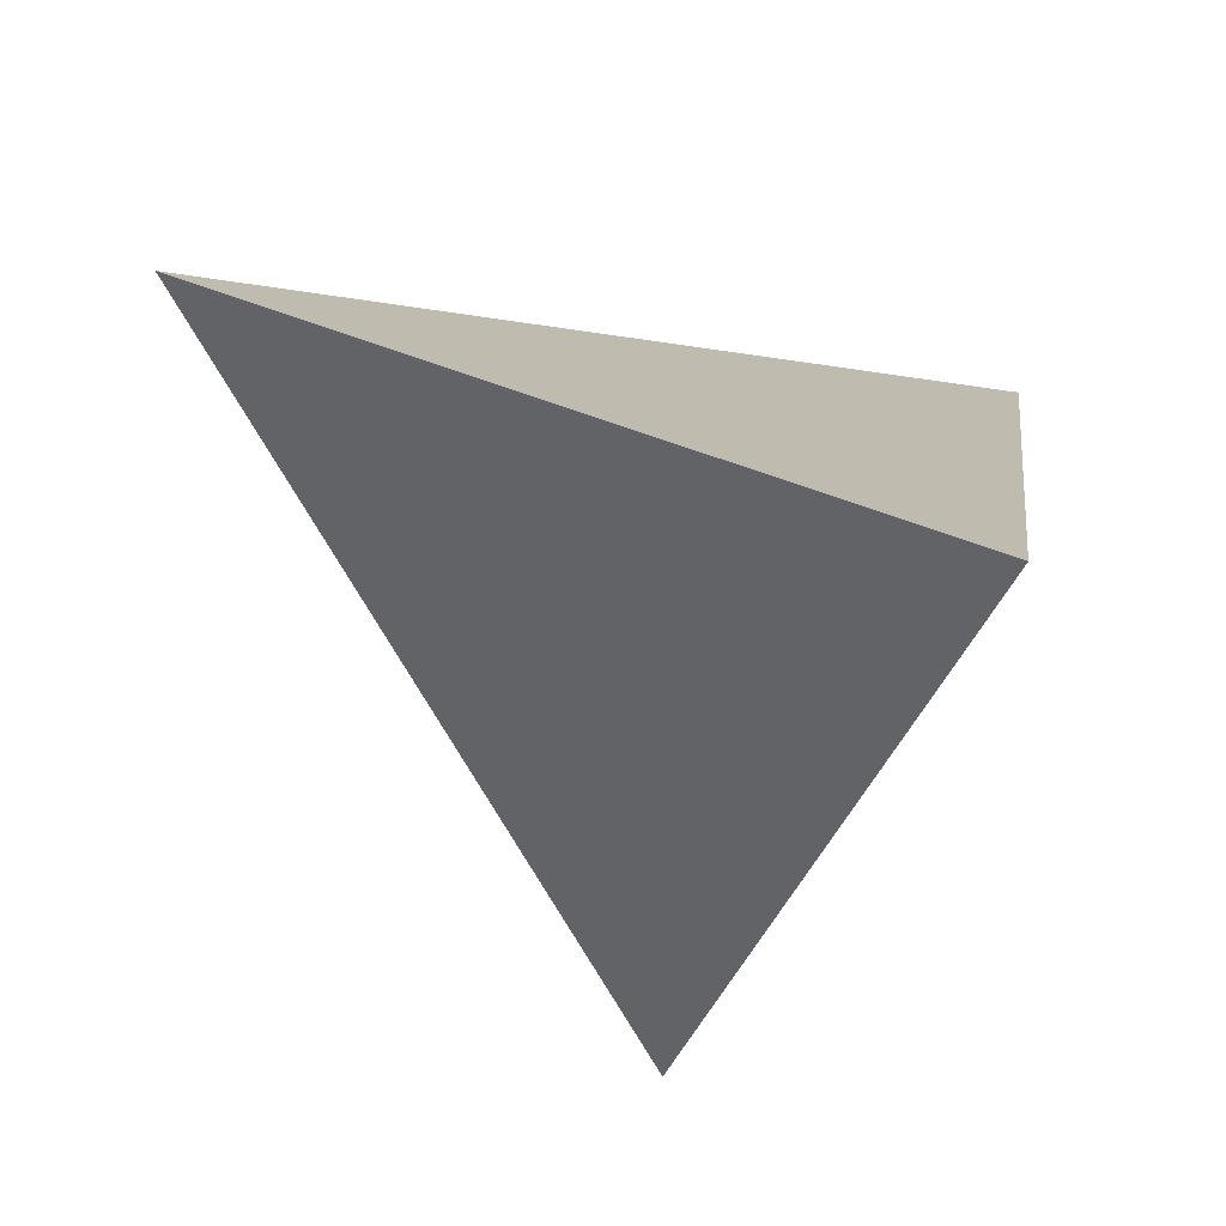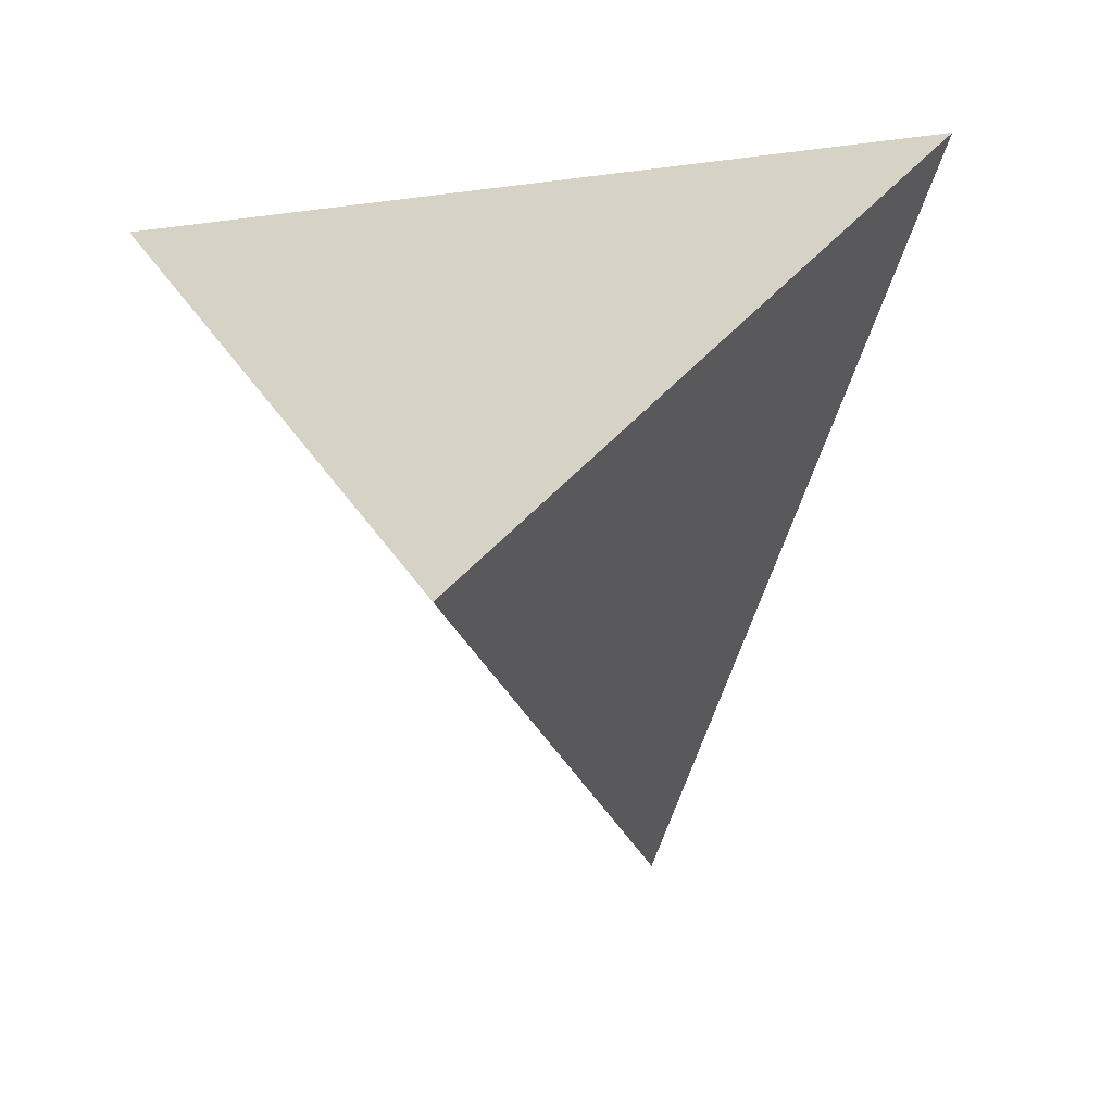
<metadata>
{"format":"obj","ext":"obj","renderer":"f3d","projection":"perspective","resolution":1024,"background":"white","views":[{"elev":-45.8,"azim":-91.4,"up":"+Y"},{"elev":11.8,"azim":77.8,"up":"+Z"}]}
</metadata>
<code>
v 0.1234 0.4061 0.3429
v 0.4733 -0.1248 0.01777
v -0.1552 0.206 -0.4145
v -0.3166 -0.2946 0.2294
v -0.1356 0.02643 -0.1828
v 0.1086 -0.1347 0.1417
v 0.2044 -0.01673 0.1531
v -0.1201 0.1028 0.0423
v -0.1319 0.1059 -0.02223
v -0.08784 0.156 0.04553
v -0.05739 0.1994 0.06769
v -0.06749 0.2028 0.01034
v -0.02018 0.1944 0.258
v -0.1746 0.07851 -0.1476
v -0.1647 0.06762 -0.07014
v 0.08886 -0.04744 0.1819
v -0.04863 -0.03039 -0.1087
v -0.02251 -0.06135 -0.0686
v 0.07372 0.1276 0.254
v -0.1024 0.1487 -0.002697
v -0.1139 0.1488 -0.05771
v -0.1579 0.1305 -0.2151
v -0.1407 0.1177 -0.09751
v -0.04815 0.02067 -0.1746
v 0.2281 -0.1603 0.06121
v 0.1643 -0.09 -0.02996
v -0.06399 -0.05666 -0.07503
v 0.0768 -0.1011 -0.01648
v -0.117 0.09896 -0.2761
v 0.09046 0.02804 0.2101
v 0.1764 0.1259 0.2174
v -0.007149 0.2576 0.142
v 0.1472 0.3384 0.3087
v -0.3166 -0.2946 0.2294
v -0.03057 0.2881 -0.05479
v 0.2795 0.1272 0.1292
v 0.3461 0.04431 0.09696
v 0.03907 -0.07213 -0.05414
v 0.03577 -0.02364 0.2095
v 0.008642 0.02906 -0.1849
v -0.1994 0.007008 -0.06382
v -0.1574 0.05585 -0.002455
v 0.09645 -0.1527 0.05028
v -0.009885 0.2893 0.03978
v 0.0452 0.253 -0.02793
v 0.1133 0.1203 -0.1392
v 0.0821 0.1135 -0.1984
v 0.07852 0.1367 -0.1661
v -0.3166 -0.2946 0.2294
v -0.3166 -0.2946 0.2294
v -0.3166 -0.2946 0.2294
v -0.3166 -0.2946 0.2294
v -0.3166 -0.2946 0.2294
v 0.03029 0.2229 -0.1001
v -0.1071 0.194 -0.1529
v -0.03753 0.1228 -0.3061
v 0.06407 0.1071 -0.2369
v -0.3163 -0.2941 0.2293
v -0.3164 -0.2946 0.2294
v -0.3164 -0.2942 0.2292
v -0.3166 -0.2946 0.2294
v -0.3166 -0.2946 0.2294
v -0.3166 -0.2946 0.2294
v -0.3165 -0.2946 0.2294
v -0.3166 -0.2946 0.2294
v -0.3166 -0.2946 0.2294
v -0.3166 -0.2946 0.2294
v -0.05915 -0.07672 -0.04912
v -0.3165 -0.2946 0.2294
v -0.3161 -0.294 0.2295
v -0.3157 -0.2928 0.2286
v -0.006468 -0.1638 0.06361
v -0.2601 -0.2576 0.2238
v -0.3134 -0.2894 0.2297
v -0.08804 -0.06603 -0.06316
v -0.1295 -0.04195 -0.09459
v -0.3163 -0.294 0.229
v -0.3166 -0.2946 0.2294
v -0.3166 -0.2946 0.2294
v -0.316 -0.2943 0.229
v -0.3164 -0.2944 0.2291
v -0.3165 -0.2945 0.2293
v -0.3165 -0.2945 0.2294
v -0.3146 -0.2937 0.2282
v -0.1265 0.2209 -0.3459
v 0.02831 -0.01037 -0.1338
v -0.3166 -0.2946 0.2294
v -0.2298 -0.2467 0.2174
v -0.1638 -0.207 0.2094
v -0.3035 -0.2825 0.2295
v -0.2386 -0.2778 0.2086
v -0.1547 0.03739 0.06224
v -0.3166 -0.2946 0.2294
v -0.01575 -0.1164 0.002423
v 0.03332 -0.1273 0.01698
v -0.06337 -0.1521 0.04794
v -0.08471 -0.2425 0.1643
v -0.06095 -0.1355 0.2007
v -0.1926 -0.03129 0.07617
v -0.1227 0.07548 0.1066
v 0.01371 -0.05849 -0.07196
v -0.006952 0.04892 0.2522
v 0.0286 -0.09075 0.1864
v 0.241 0.02895 -0.09057
v 0.1805 0.06044 -0.1329
v -0.02155 -0.08703 -0.0355
v 0.199 0.2199 0.156
v 0.001179 0.1909 -0.1974
v 0.05021 -0.04182 -0.09311
v 0.2028 -0.05163 -0.07907
v -0.2849 -0.2779 0.2247
v -0.193 -0.008783 0.01079
v 0.05651 -0.1832 0.08921
v 0.01405 -0.1817 0.1568
v -0.2879 -0.2649 0.2307
v -0.1424 -0.2135 0.1264
v -0.1972 -0.2195 0.1337
v -0.2361 -0.1704 0.2487
v -0.2967 -0.2506 0.1998
v -0.1614 -0.008324 0.1593
v -0.2383 -0.1302 0.1377
v -0.143 -0.1259 0.01346
v -0.1324 -0.1593 0.05664
v -0.2716 -0.2549 0.1787
v -0.2953 -0.2364 0.1663
v -0.06888 -0.1088 -0.007887
v -0.1205 -0.08599 -0.03773
v -0.03182 -0.0476 0.224
v -0.3159 -0.2928 0.2275
v 0.2479 0.08047 0.004121
v 0.1754 0.1598 0.02143
v 0.06519 0.1742 -0.1256
v -0.1289 -0.08742 0.2428
v 0.124 0.1126 -0.135
v 0.1038 0.1323 -0.1343
v 0.1165 0.08707 -0.1884
v 0.1458 0.06215 -0.1837
v 0.1463 -0.01356 -0.1287
v 0.08249 0.00667 -0.1553
v 0.105 0.1182 -0.1554
v 0.3964 -0.058 0.0078
v 0.05585 0.03341 -0.19
v -0.1372 -0.1455 0.2236
v 0.1211 0.09982 -0.1604
v -0.2595 -0.271 0.2185
v -0.2641 -0.2713 0.1998
v 0.165 0.1104 -0.07532
v 0.1283 0.1368 -0.0891
v 0.1132 0.1404 -0.1065
v 0.09347 0.1519 -0.1182
v -0.3129 -0.2852 0.2203
v 0.1173 0.1253 -0.1247
v 0.07706 0.1008 -0.2269
v 0.08312 0.107 -0.2075
v 0.0844 0.09936 -0.218
v 0.08713 0.1088 -0.1984
v 0.1444 0.09563 -0.1312
v 0.1159 0.1128 -0.1473
v -0.3133 -0.2881 0.2267
v -0.01093 -0.01123 -0.1331
v -0.0814 0.144 0.1097
v -0.08307 0.2002 -0.05617
v -0.2038 0.02701 -0.1412
v -0.04932 0.2728 -0.1418
v -0.3166 -0.2946 0.2294
v -0.3156 -0.2926 0.2283
v -0.3166 -0.2946 0.2294
v 0.0051 -0.07443 -0.05149
v -0.0983 0.08414 0.1981
v -0.2758 -0.2189 0.2097
v -0.256 -0.1213 0.0285
v 0.132 0.1205 -0.1099
v -0.2731 -0.202 0.1748
v -0.2137 -0.2043 0.1139
v 0.1003 0.2577 0.06496
v 0.09589 0.1059 -0.1895
v 0.1024 0.07837 -0.2244
v 0.1036 0.175 -0.06486
v -0.2447 -0.2315 0.2284
v -0.3037 -0.2708 0.2232
v 0.01745 -0.09409 -0.02603
v -0.3152 -0.2937 0.2282
v 0.09646 -0.0639 -0.06423
v -0.2295 -0.181 0.08368
v 0.08215 0.09633 -0.2264
v -0.1081 -0.0008741 0.2686
v -0.3078 -0.2903 0.2239
v 0.001641 -0.03831 -0.09808
v -0.2399 -0.07225 -0.05654
v 0.1354 0.3879 0.3318
v 0.1461 0.3717 0.3218
v 0.1553 0.3577 0.3133
v 0.2304 0.2437 0.2435
v 0.2917 0.1507 0.1865
v 0.3232 0.1029 0.1572
v 0.3795 0.01753 0.1049
v 0.4428 -0.07848 0.04615
v 0.4687 -0.1178 0.02204
v 0.4226 -0.1357 0.03135
v 0.3234 -0.1571 0.05794
v 0.2979 -0.1625 0.06476
v 0.1649 -0.1911 0.1004
v 0.08808 -0.2076 0.121
v 0.02969 -0.2202 0.1366
v -0.03413 -0.2339 0.1537
v -0.1472 -0.2582 0.184
v -0.1514 -0.2591 0.1852
v -0.1547 -0.2598 0.186
v -0.2443 -0.2791 0.21
v -0.2767 -0.2861 0.2187
v -0.2768 -0.2861 0.2187
v -0.277 -0.2861 0.2188
v -0.2971 -0.2905 0.2242
v -0.3031 -0.2917 0.2258
v -0.3131 -0.2939 0.2285
v -0.3144 -0.2942 0.2288
v -0.3153 -0.2944 0.2291
v -0.3161 -0.2945 0.2293
v -0.3163 -0.2946 0.2293
v -0.3165 -0.2946 0.2294
v -0.3165 -0.2946 0.2294
v -0.3165 -0.2946 0.2294
v -0.3166 -0.2946 0.2294
v -0.3166 -0.2946 0.2294
v -0.3166 -0.2946 0.2294
v -0.3166 -0.2946 0.2294
v -0.3166 -0.2946 0.2294
v -0.3166 -0.2946 0.2294
v -0.3166 -0.2946 0.2294
v -0.3166 -0.2946 0.2294
v -0.3166 -0.2946 0.2294
v -0.3166 -0.2946 0.2294
v -0.3166 -0.2946 0.2294
v -0.3166 -0.2946 0.2294
v -0.3166 -0.2946 0.2294
v -0.3166 -0.2946 0.2294
v -0.3166 -0.2946 0.2294
v -0.3166 -0.2946 0.2294
v -0.3166 -0.2946 0.2294
v -0.3166 -0.2946 0.2294
v -0.3166 -0.2946 0.2294
v -0.3166 -0.2946 0.2294
v -0.3165 -0.2946 0.2294
v -0.3164 -0.2944 0.2295
v -0.3164 -0.2943 0.2295
v -0.3164 -0.2943 0.2295
v -0.3163 -0.2942 0.2295
v -0.3154 -0.2928 0.2297
v -0.315 -0.2922 0.2298
v -0.3131 -0.2891 0.2303
v -0.3106 -0.2851 0.231
v -0.3066 -0.2787 0.232
v -0.3003 -0.2688 0.2336
v -0.2706 -0.2214 0.2413
v -0.2681 -0.2174 0.2419
v -0.2665 -0.2148 0.2423
v -0.2097 -0.1244 0.257
v -0.1515 -0.03169 0.272
v -0.1293 0.003638 0.2777
v -0.06756 0.1019 0.2936
v 0.009386 0.2245 0.3135
v 0.03542 0.266 0.3202
v 0.07901 0.3354 0.3315
v 0.1181 0.4023 0.3284
v 0.07096 0.3684 0.2003
v 0.02894 0.3383 0.08607
v 0.01489 0.3282 0.04788
v -0.02644 0.2985 -0.06448
v -0.03078 0.2954 -0.07628
v -0.05392 0.2788 -0.1392
v -0.06962 0.2675 -0.1819
v -0.07362 0.2646 -0.1928
v -0.1071 0.2406 -0.2837
v -0.1399 0.217 -0.3729
v -0.1417 0.2157 -0.3779
v -0.1467 0.2121 -0.3915
v -0.3166 -0.2946 0.2294
v -0.3166 -0.2946 0.2294
v -0.3166 -0.2946 0.2294
v -0.3166 -0.2946 0.2294
v -0.3166 -0.2946 0.2294
v -0.3166 -0.2946 0.2294
v -0.3166 -0.2946 0.2294
v -0.3166 -0.2946 0.2294
v -0.3166 -0.2946 0.2294
v -0.3166 -0.2946 0.2294
v -0.3166 -0.2946 0.2294
v -0.3165 -0.2946 0.2293
v -0.3165 -0.2945 0.2293
v -0.3165 -0.2945 0.2292
v -0.3164 -0.2941 0.2288
v -0.3164 -0.294 0.2287
v -0.3159 -0.2927 0.2269
v -0.3155 -0.2912 0.2251
v -0.3138 -0.286 0.2183
v -0.31 -0.2743 0.2033
v -0.3086 -0.2698 0.1975
v -0.3071 -0.2652 0.1916
v -0.3006 -0.2452 0.1659
v -0.2846 -0.1953 0.1017
v -0.2786 -0.177 0.07807
v -0.2761 -0.1691 0.06801
v -0.2552 -0.1041 -0.01564
v -0.25 -0.08816 -0.03613
v -0.2491 -0.08522 -0.03991
v -0.2275 -0.0183 -0.126
v -0.2115 0.03122 -0.1897
v -0.2009 0.06424 -0.2321
v -0.1891 0.1008 -0.2791
v -0.1797 0.13 -0.3166
v -0.1663 0.1716 -0.3702
v -0.1565 0.202 -0.4094
v 0.4511 -0.1131 0.002477
v 0.4168 -0.09508 -0.02109
v 0.3349 -0.05197 -0.07741
v 0.2719 -0.01879 -0.1208
v 0.2267 0.004979 -0.1518
v 0.1769 0.03123 -0.1861
v 0.1375 0.05198 -0.2132
v 0.08081 0.0818 -0.2522
v 0.06721 0.08896 -0.2615
v 0.02846 0.1094 -0.2882
v 0.007247 0.1205 -0.3028
v -0.05863 0.1552 -0.3481
v -0.08553 0.1694 -0.3666
v -0.1029 0.1785 -0.3785
f 7 195 194
f 121 171 300
f 174 123 117
f 107 193 194
f 292 293 187
f 1 190 264
f 180 74 249
f 299 300 184
f 275 274 85
f 2 198 199
f 211 210 91
f 36 195 196
f 313 314 141
f 303 304 189
f 194 193 31
f 206 207 97
f 175 191 192
f 294 295 124
f 197 198 141
f 167 281 282
f 196 195 7
f 245 244 70
f 152 46 135
f 192 193 107
f 325 324 56
f 157 137 144
f 130 147 131
f 28 181 38
f 194 195 36
f 141 37 196
f 141 198 2
f 213 214 146
f 264 265 32
f 11 10 161
f 167 65 34
f 136 176 144
f 197 196 7
f 191 190 33
f 112 99 92
f 31 193 192
f 115 111 73
f 318 317 138
f 112 92 42
f 192 191 33
f 94 72 96
f 26 110 314
f 6 114 204
f 263 33 190
f 44 267 268
f 104 141 314
f 252 251 115
f 315 316 104
f 230 229 66
f 105 104 316
f 19 262 261
f 289 288 77
f 96 116 123
f 177 155 176
f 105 317 318
f 54 164 270
f 140 144 176
f 28 26 25
f 106 68 18
f 318 319 137
f 79 67 93
f 137 319 320
f 182 81 288
f 155 185 153
f 32 265 266
f 320 321 177
f 119 125 296
f 139 319 318
f 57 177 321
f 238 239 87
f 71 77 60
f 322 323 57
f 151 159 180
f 323 324 57
f 205 204 114
f 227 228 65
f 12 10 11
f 86 109 188
f 276 275 85
f 96 123 126
f 108 57 324
f 83 284 283
f 253 254 170
f 276 85 326
f 236 237 67
f 311 312 29
f 108 325 326
f 139 86 142
f 40 323 322
f 326 325 56
f 40 56 324
f 32 44 11
f 138 316 315
f 110 26 183
f 322 321 142
f 139 142 321
f 252 253 170
f 111 115 90
f 315 314 110
f 320 319 139
f 266 267 44
f 71 58 244
f 41 112 42
f 317 316 138
f 38 109 183
f 92 100 8
f 272 271 164
f 108 85 274
f 70 59 220
f 154 47 156
f 108 273 272
f 89 91 210
f 7 6 201
f 207 208 97
f 271 270 164
f 54 269 268
f 268 267 45
f 20 21 9
f 175 45 267
f 98 207 206
f 166 290 289
f 266 265 175
f 268 269 35
f 137 177 136
f 269 270 35
f 146 124 117
f 162 35 270
f 162 271 272
f 272 273 55
f 273 274 55
f 22 55 274
f 159 246 247
f 286 285 60
f 276 3 312
f 4 232 62
f 178 131 147
f 133 143 98
f 232 231 62
f 66 62 231
f 64 225 226
f 4 277 49
f 229 228 66
f 209 210 116
f 238 237 227
f 50 231 232
f 233 234 165
f 13 32 161
f 238 226 225
f 280 281 167
f 73 179 115
f 239 225 224
f 241 240 224
f 222 221 59
f 221 220 59
f 223 224 69
f 130 141 104
f 145 88 73
f 147 104 105
f 219 218 70
f 181 106 168
f 95 72 94
f 295 296 124
f 111 90 216
f 41 15 163
f 86 160 40
f 215 214 111
f 145 111 214
f 94 181 95
f 17 76 5
f 145 213 212
f 212 211 91
f 127 302 303
f 209 208 89
f 98 89 208
f 103 39 128
f 206 205 114
f 203 202 6
f 202 201 6
f 99 121 120
f 199 200 25
f 200 201 25
f 43 25 201
f 124 187 293
f 43 202 203
f 99 171 121
f 133 118 143
f 203 204 113
f 72 113 204
f 166 129 291
f 166 159 129
f 72 205 206
f 82 63 285
f 116 97 208
f 57 108 48
f 24 56 40
f 116 210 211
f 212 213 146
f 117 211 212
f 146 187 124
f 153 57 155
f 146 214 215
f 215 216 187
f 48 47 57
f 216 217 187
f 217 218 187
f 187 218 219
f 233 4 62
f 219 220 84
f 84 220 221
f 80 221 222
f 222 223 69
f 69 224 225
f 80 69 63
f 226 227 65
f 34 65 228
f 247 248 74
f 154 57 47
f 101 168 18
f 34 229 230
f 230 231 50
f 232 4 53
f 19 33 263
f 261 260 102
f 138 110 183
f 87 83 93
f 102 260 259
f 259 258 186
f 168 106 18
f 133 186 258
f 133 257 256
f 256 255 118
f 22 23 55
f 255 254 118
f 30 31 19
f 179 118 254
f 82 80 63
f 179 253 252
f 115 251 250
f 50 51 34
f 250 249 90
f 247 246 70
f 246 245 70
f 59 70 244
f 38 183 28
f 243 242 59
f 309 310 5
f 236 235 66
f 173 121 125
f 235 234 66
f 62 66 234
f 175 178 45
f 4 233 165
f 61 165 234
f 46 152 134
f 54 108 164
f 67 61 235
f 76 127 189
f 67 237 238
f 239 240 87
f 83 87 240
f 241 242 83
f 302 301 171
f 20 12 162
f 58 83 242
f 81 82 286
f 175 131 178
f 243 244 58
f 159 71 245
f 248 249 74
f 150 48 132
f 250 251 180
f 37 130 36
f 28 183 26
f 170 180 251
f 51 167 34
f 121 170 254
f 120 121 255
f 298 297 125
f 188 18 17
f 149 172 152
f 256 257 120
f 257 258 120
f 130 104 147
f 120 258 259
f 259 260 169
f 140 135 46
f 169 260 261
f 261 262 13
f 75 27 68
f 262 263 13
f 311 310 22
f 14 22 310
f 14 309 308
f 308 307 163
f 41 163 307
f 306 305 41
f 121 299 298
f 112 41 305
f 112 304 303
f 303 302 171
f 27 18 68
f 301 300 171
f 297 296 125
f 119 295 294
f 294 293 151
f 151 293 292
f 292 291 129
f 77 288 287
f 287 286 60
f 60 285 284
f 93 283 282
f 282 281 78
f 79 78 281
f 280 279 79
f 113 95 43
f 79 279 278
f 278 277 52
f 277 4 52
f 51 49 277
f 278 279 51
f 123 122 126
f 141 130 37
f 167 51 279
f 282 283 63
f 283 284 63
f 284 285 63
f 287 288 81
f 15 9 23
f 289 290 182
f 290 291 182
f 187 182 291
f 101 38 168
f 174 124 296
f 174 297 298
f 109 38 101
f 30 19 102
f 179 73 88
f 298 299 184
f 122 184 300
f 127 122 301
f 47 176 156
f 136 177 176
f 304 305 189
f 76 189 305
f 306 307 76
f 76 307 308
f 308 309 5
f 10 8 161
f 5 310 311
f 10 12 20
f 7 16 6
f 39 30 102
f 12 11 44
f 15 41 42
f 161 8 100
f 163 15 14
f 16 7 30
f 6 16 103
f 183 109 138
f 82 81 80
f 80 81 182
f 182 187 84
f 120 100 92
f 103 98 114
f 100 120 169
f 120 92 99
f 99 112 171
f 22 14 23
f 184 122 123
f 184 123 174
f 88 91 89
f 107 36 131
f 131 36 130
f 94 96 126
f 107 131 175
f 118 179 89
f 135 140 48
f 48 140 176
f 135 48 150
f 45 178 54
f 54 178 132
f 144 137 136
f 8 42 92
f 105 137 157
f 105 157 147
f 10 20 8
f 31 30 7
f 19 31 33
f 162 55 21
f 52 165 61
f 165 52 4
f 52 61 79
f 159 74 180
f 91 88 145
f 181 168 38
f 94 106 181
f 106 94 126
f 178 149 150
f 149 178 148
f 150 149 135
f 178 150 132
f 72 95 113
f 160 86 188
f 40 160 24
f 177 185 155
f 86 40 142
f 132 108 54
f 86 139 109
f 109 139 138
f 88 89 179
f 178 147 148
f 148 147 172
f 132 48 108
f 18 188 101
f 17 18 27
f 188 17 160
f 119 151 180
f 28 95 181
f 109 101 188
f 102 186 128
f 95 28 43
f 64 65 167
f 64 167 69
f 162 21 20
f 30 39 16
f 16 39 103
f 23 21 55
f 32 11 161
f 162 12 35
f 35 12 44
f 56 24 29
f 29 24 5
f 50 53 49
f 57 153 185
f 49 53 4
f 50 49 51
f 159 166 71
f 71 166 77
f 151 129 159
f 17 27 76
f 76 27 75
f 79 61 67
f 75 127 76
f 127 75 68
f 93 67 87
f 79 93 78
f 63 69 167
f 126 122 127
f 126 127 68
f 100 169 161
f 114 6 103
f 186 133 128
f 97 116 96
f 97 96 72
f 116 117 123
f 126 68 106
f 98 103 128
f 48 176 47
f 143 118 89
f 149 148 172
f 152 135 149
f 111 145 73
f 147 157 172
f 172 157 134
f 46 134 158
f 134 152 172
f 185 177 57
f 57 154 155
f 176 154 156
f 140 158 144
f 154 176 155
f 157 144 134
f 158 140 46
f 13 161 169
f 144 158 134
f 17 5 24
f 9 42 8
f 42 9 15
f 9 8 20
f 160 17 24
f 15 23 14
f 23 9 21
f 84 80 182
f 102 128 39
f 170 121 173
f 170 173 119
f 124 174 117
f 98 128 133
f 89 98 143
f 58 71 60
f 58 60 83
f 180 170 119
f 28 25 43
f 125 119 173
f 194 31 7
f 300 299 121
f 194 36 107
f 249 250 180
f 196 37 36
f 175 265 264
f 191 264 190
f 191 175 264
f 192 107 175
f 7 200 199
f 197 199 198
f 197 7 199
f 282 63 167
f 196 197 141
f 2 313 141
f 192 33 31
f 314 313 26
f 204 203 6
f 56 29 326
f 29 312 3
f 326 29 3
f 190 1 263
f 268 35 44
f 314 315 104
f 316 317 105
f 261 102 19
f 318 137 105
f 270 269 54
f 320 177 137
f 288 289 182
f 266 44 32
f 296 295 119
f 318 138 139
f 321 322 57
f 324 325 108
f 283 93 83
f 199 313 2
f 199 26 313
f 199 25 26
f 326 3 276
f 326 85 108
f 322 142 40
f 324 323 40
f 315 110 138
f 321 320 139
f 244 245 71
f 274 273 108
f 220 219 70
f 272 164 108
f 210 209 89
f 201 200 7
f 268 45 54
f 267 266 175
f 206 114 98
f 289 77 166
f 32 13 263
f 264 263 1
f 264 32 263
f 270 271 162
f 272 55 162
f 274 275 22
f 247 74 159
f 312 311 276
f 276 22 275
f 276 311 22
f 231 230 66
f 226 65 64
f 237 228 227
f 237 66 228
f 237 236 66
f 227 226 238
f 232 53 50
f 225 239 238
f 224 240 239
f 224 223 241
f 59 242 222
f 242 241 223
f 222 242 223
f 248 247 217
f 247 70 218
f 217 247 218
f 90 249 216
f 216 248 217
f 216 249 248
f 216 215 111
f 214 213 145
f 212 91 145
f 303 189 127
f 208 207 98
f 201 202 43
f 293 294 124
f 203 113 43
f 204 205 72
f 291 290 166
f 206 97 72
f 285 286 82
f 208 209 116
f 211 117 116
f 212 146 117
f 215 187 146
f 219 84 187
f 221 80 84
f 222 69 80
f 225 64 69
f 228 229 34
f 230 50 34
f 263 262 19
f 259 186 102
f 258 257 133
f 256 118 133
f 254 253 179
f 252 115 179
f 250 90 115
f 244 243 59
f 234 233 62
f 234 235 61
f 235 236 67
f 238 87 67
f 240 241 83
f 242 243 58
f 286 287 81
f 245 246 159
f 251 252 170
f 254 255 121
f 255 256 120
f 259 169 120
f 261 13 169
f 310 309 14
f 308 163 14
f 307 306 41
f 298 125 121
f 305 304 112
f 303 171 112
f 294 151 119
f 292 129 151
f 287 60 77
f 284 83 60
f 282 78 93
f 281 280 79
f 278 52 79
f 277 278 51
f 279 280 167
f 291 292 187
f 296 297 174
f 298 184 174
f 300 301 122
f 301 302 127
f 305 306 76
f 308 5 76
f 311 29 5

</code>
